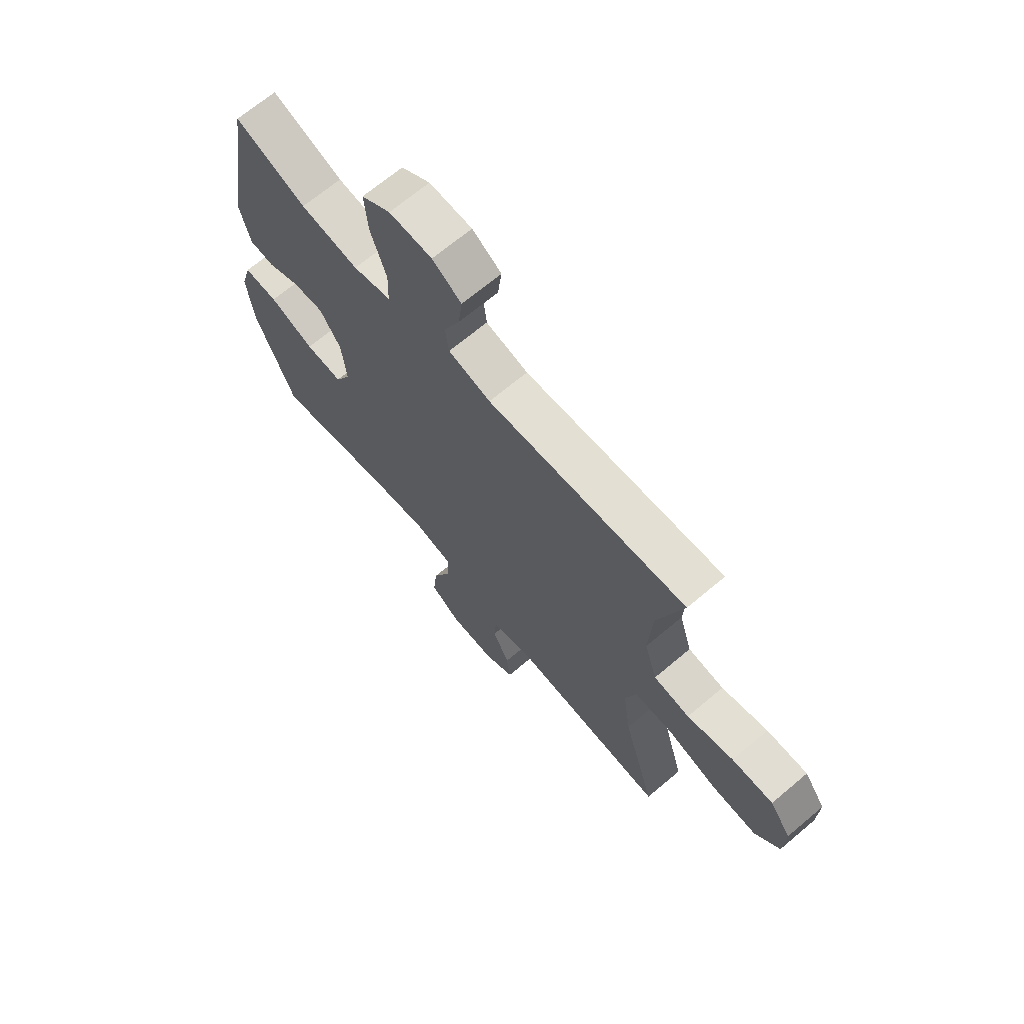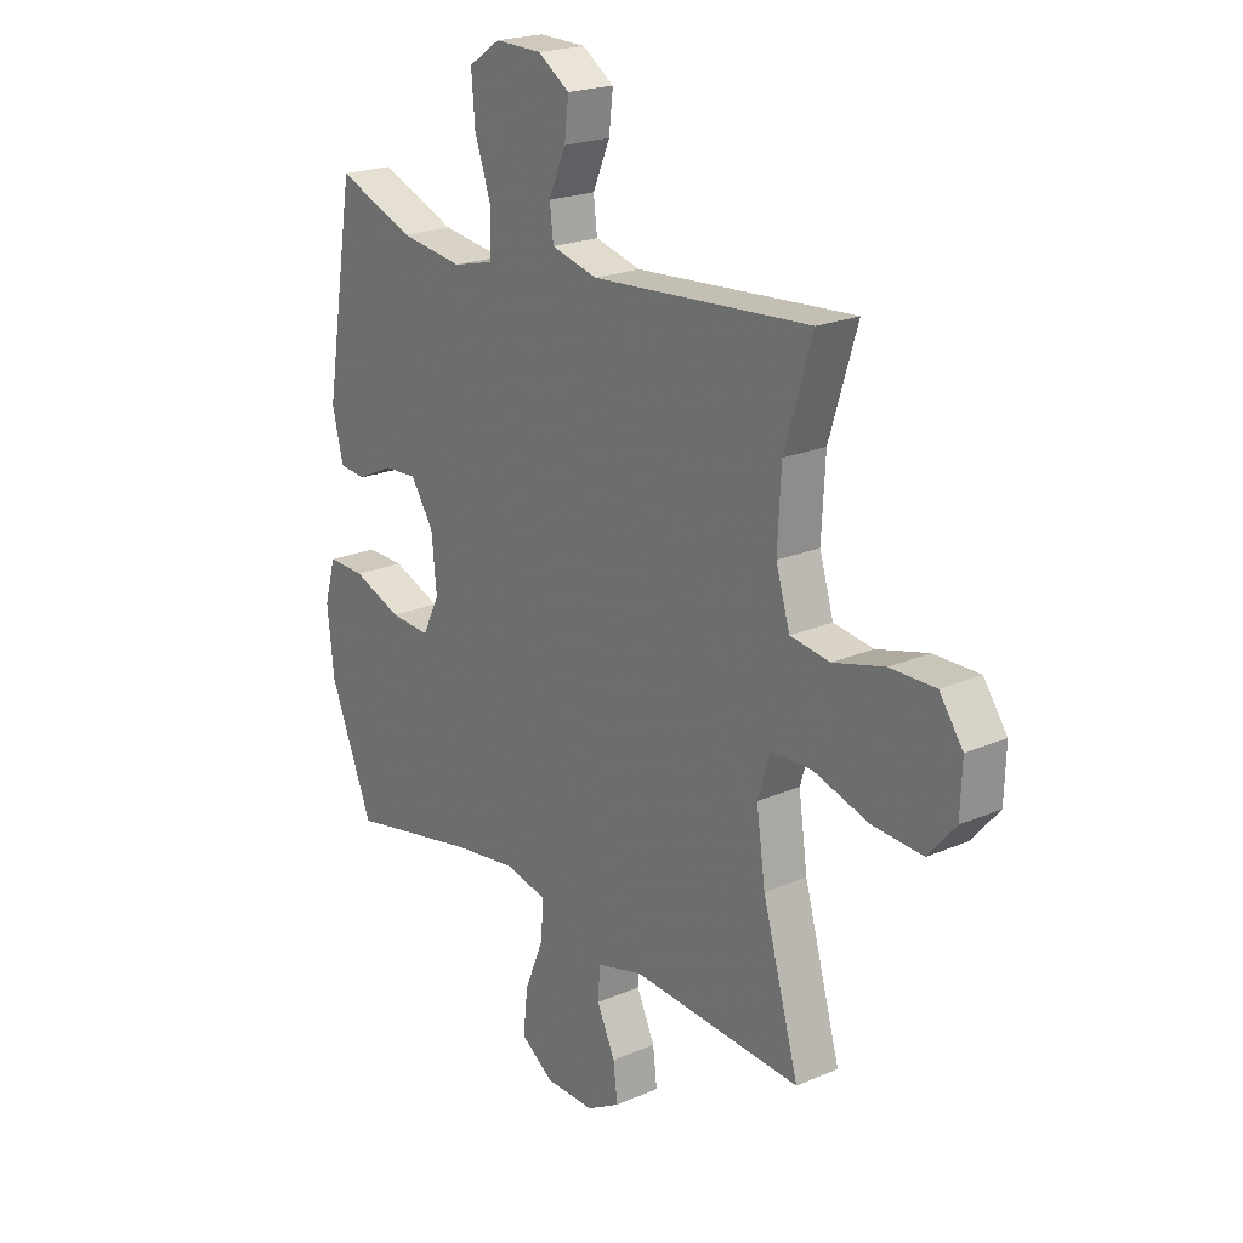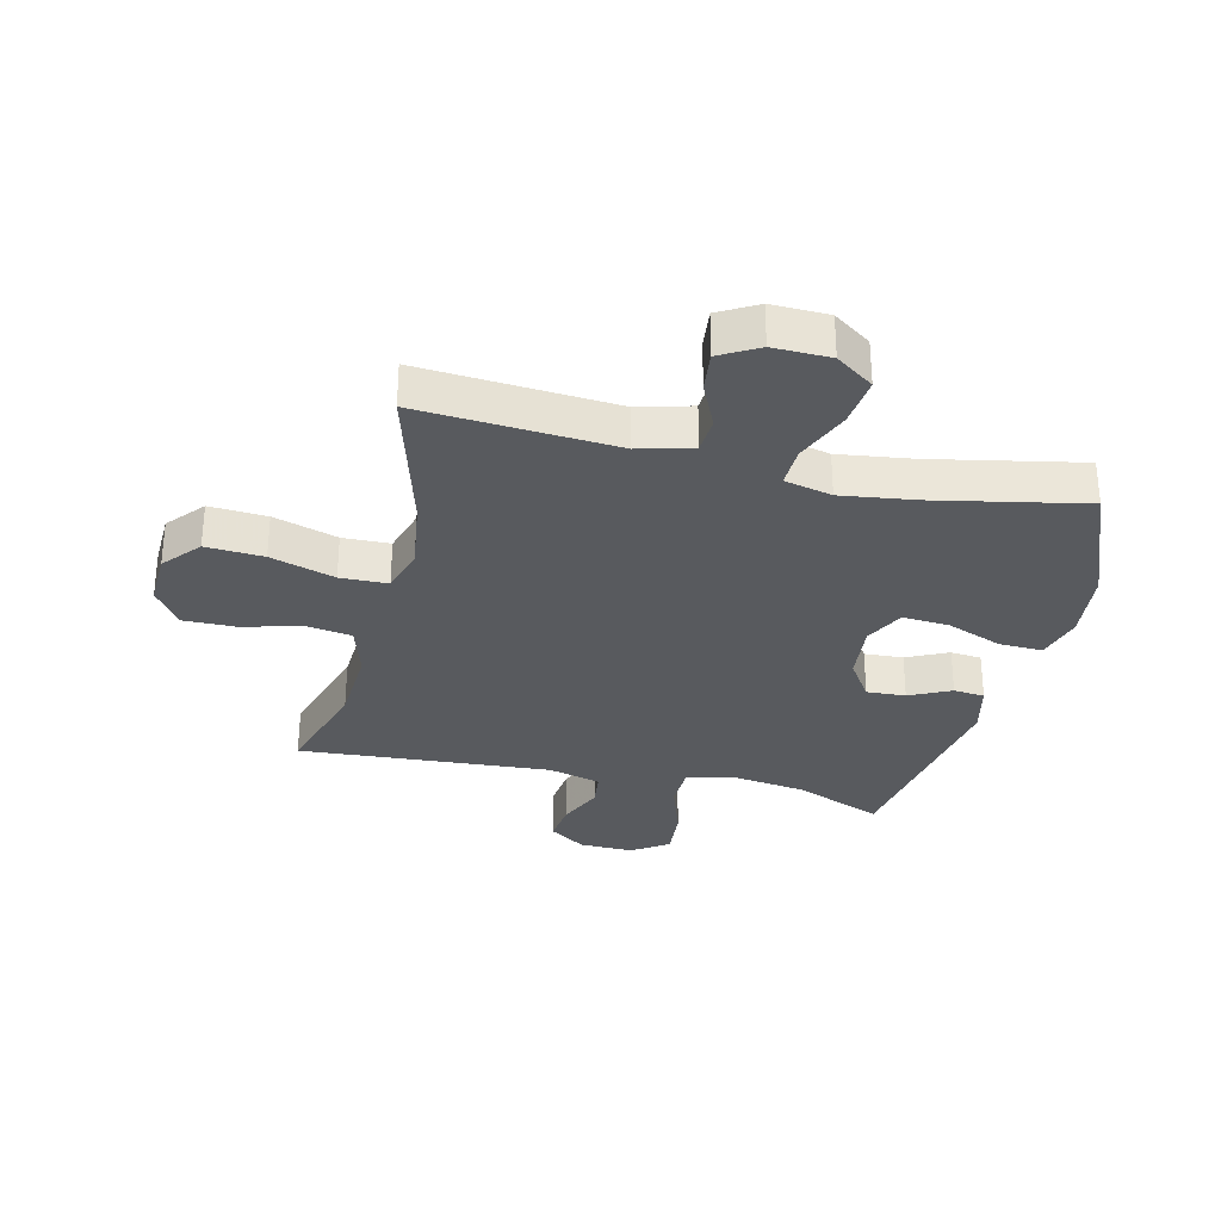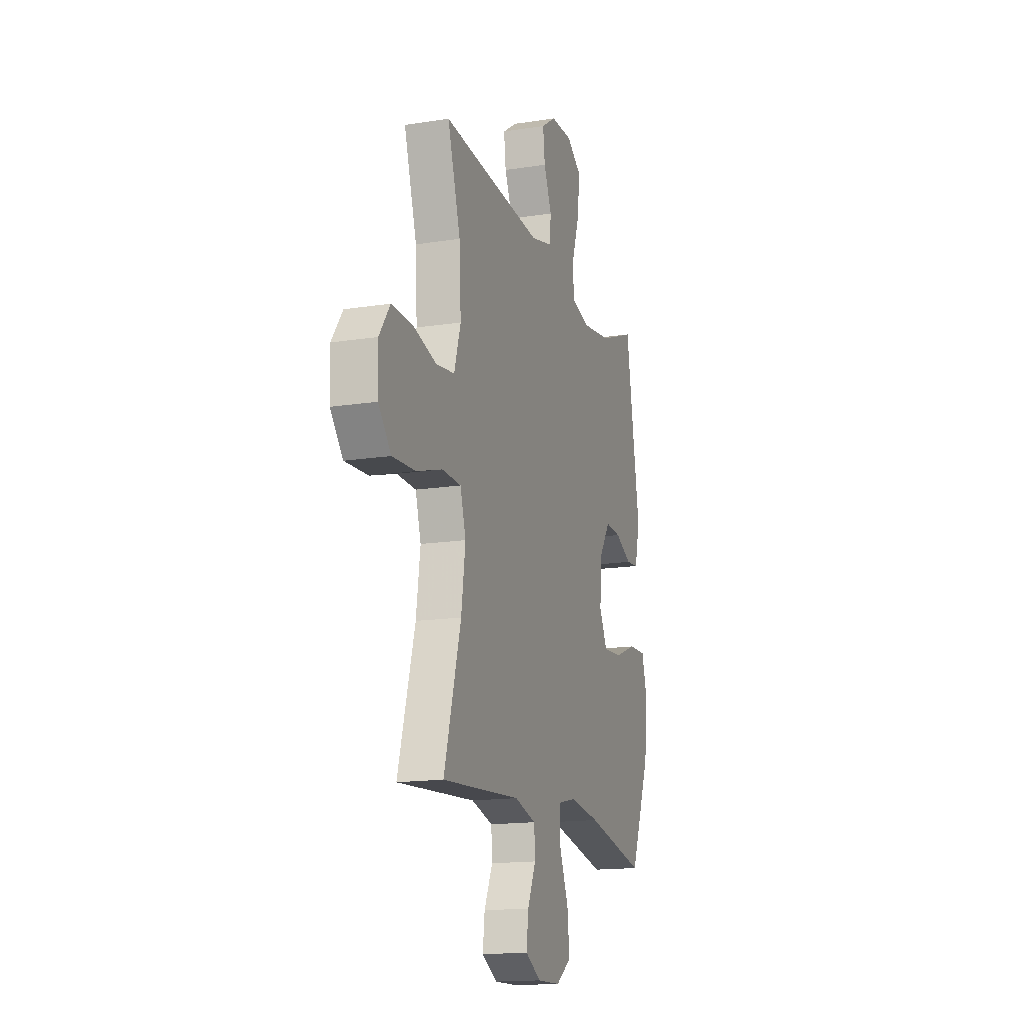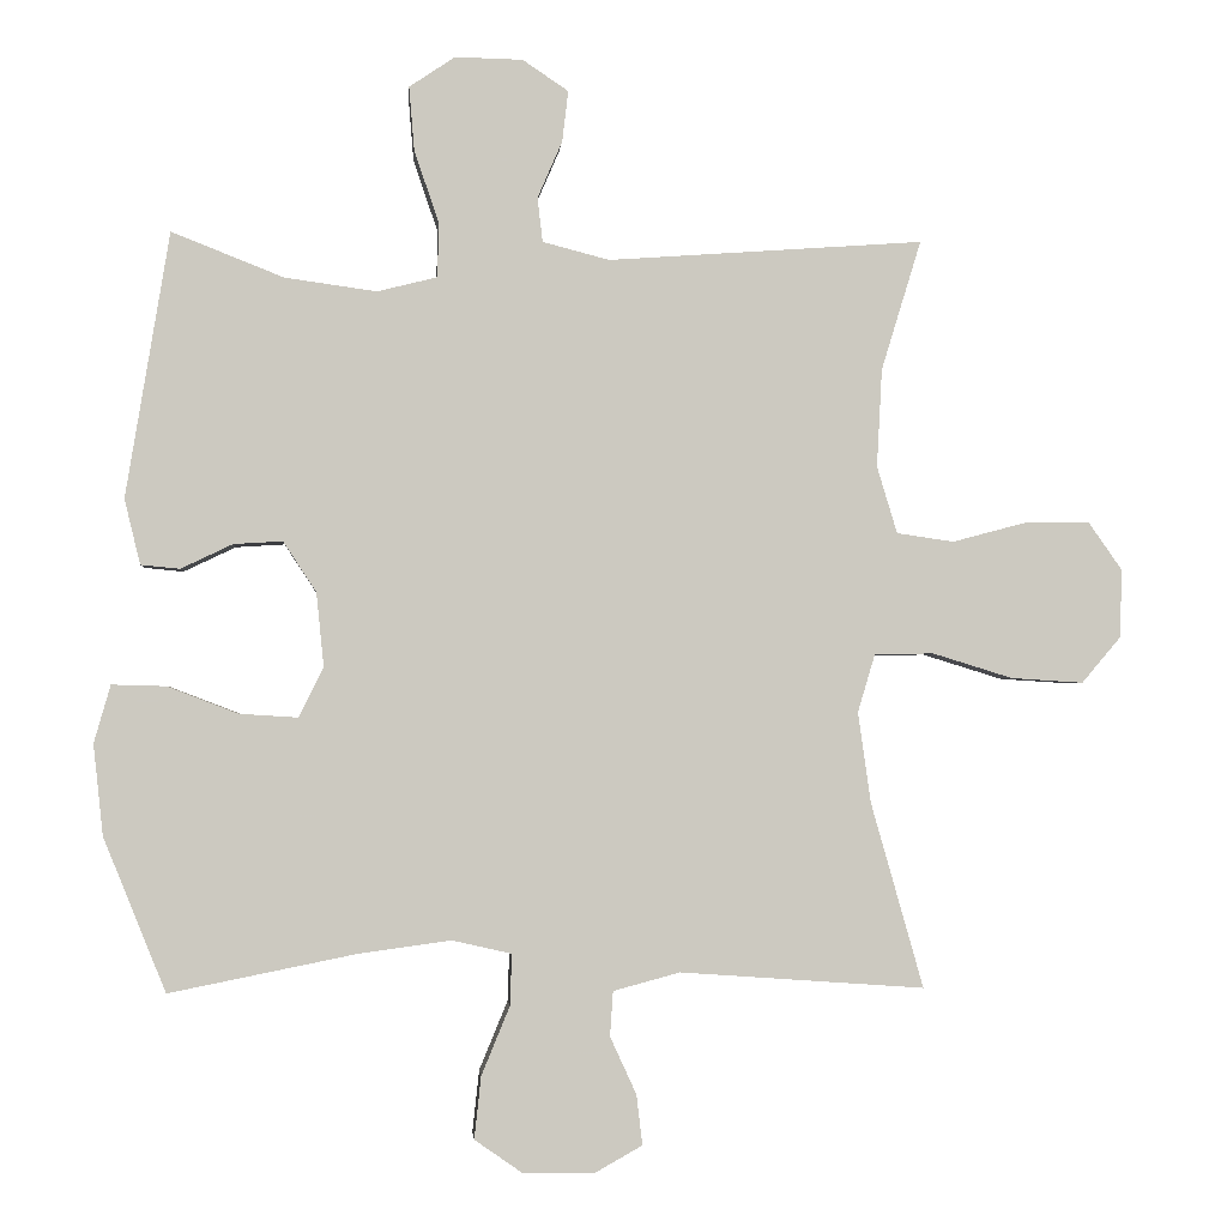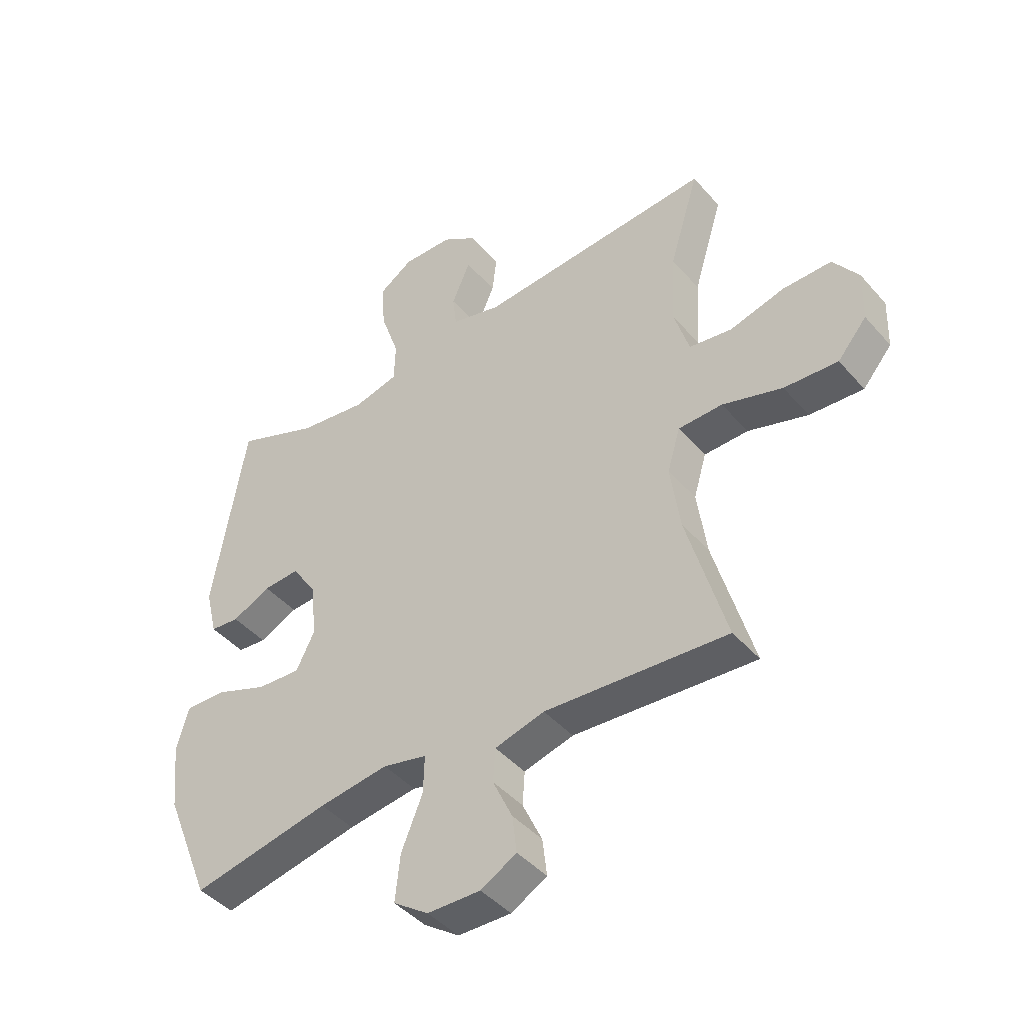
<metadata>
{"format":"obj","ext":"obj","renderer":"f3d","projection":"perspective","resolution":1024,"background":"white","views":[{"elev":68.5,"azim":49.9,"up":"+Z"},{"elev":21.3,"azim":52.5,"up":"+Z"},{"elev":-31.1,"azim":166.5,"up":"+Y"},{"elev":-15.7,"azim":108.2,"up":"+Z"},{"elev":-2.2,"azim":-4.7,"up":"+Z"},{"elev":-43.8,"azim":37.8,"up":"+Z"}]}
</metadata>
<code>
v -0.5 0.07 0.5
v -0.351 0.07 0.441
v -0.229 0.07 0.424
v -0.149 0.07 0.444
v -0.147 0.07 0.516
v -0.18 0.07 0.613
v -0.187 0.07 0.698
v -0.126 0.07 0.739
v -0.036 0.07 0.737
v 0.025 0.07 0.696
v 0.017 0.07 0.628
v -0.016 0.07 0.552
v -0.009 0.07 0.493
v 0.08 0.07 0.47
v 0.5 0.07 0.5
v 0.447 0.07 0.327
v 0.44 0.07 0.196
v 0.467 0.07 0.107
v 0.543 0.07 0.096
v 0.641 0.07 0.122
v 0.728 0.07 0.123
v 0.773 0.07 0.059
v 0.77 0.07 -0.032
v 0.718 0.07 -0.093
v 0.622 0.07 -0.087
v 0.515 0.07 -0.054
v 0.436 0.07 -0.056
v 0.413 0.07 -0.133
v 0.43 0.07 -0.253
v 0.5 0.07 -0.5
v 0.174 0.07 -0.477
v 0.085 0.07 -0.501
v 0.081 0.07 -0.561
v 0.116 0.07 -0.637
v 0.124 0.07 -0.704
v 0.06 0.07 -0.74
v -0.035 0.07 -0.738
v -0.098 0.07 -0.694
v -0.089 0.07 -0.611
v -0.051 0.07 -0.519
v -0.049 0.07 -0.451
v -0.128 0.07 -0.433
v -0.252 0.07 -0.45
v -0.5 0.07 -0.5
v -0.583 0.07 -0.295
v -0.596 0.07 -0.174
v -0.574 0.07 -0.097
v -0.502 0.07 -0.099
v -0.408 0.07 -0.135
v -0.33 0.07 -0.14
v -0.297 0.07 -0.074
v -0.307 0.07 0.025
v -0.351 0.07 0.092
v -0.416 0.07 0.088
v -0.485 0.07 0.055
v -0.537 0.07 0.06
v -0.558 0.07 0.147
v -0.5 0 0.5
v -0.351 0 0.441
v -0.229 0 0.424
v -0.149 0 0.444
v -0.147 0 0.516
v -0.18 0 0.613
v -0.187 0 0.698
v -0.126 0 0.739
v -0.036 0 0.737
v 0.025 0 0.696
v 0.017 0 0.628
v -0.016 0 0.552
v -0.009 0 0.493
v 0.08 0 0.47
v 0.5 0 0.5
v 0.447 0 0.327
v 0.44 0 0.196
v 0.467 0 0.107
v 0.543 0 0.096
v 0.641 0 0.122
v 0.728 0 0.123
v 0.773 0 0.059
v 0.77 0 -0.032
v 0.718 0 -0.093
v 0.622 0 -0.087
v 0.515 0 -0.054
v 0.436 0 -0.056
v 0.413 0 -0.133
v 0.43 0 -0.253
v 0.5 0 -0.5
v 0.174 0 -0.477
v 0.085 0 -0.501
v 0.081 0 -0.561
v 0.116 0 -0.637
v 0.124 0 -0.704
v 0.06 0 -0.74
v -0.035 0 -0.738
v -0.098 0 -0.694
v -0.089 0 -0.611
v -0.051 0 -0.519
v -0.049 0 -0.451
v -0.128 0 -0.433
v -0.252 0 -0.45
v -0.5 0 -0.5
v -0.583 0 -0.295
v -0.596 0 -0.174
v -0.574 0 -0.097
v -0.502 0 -0.099
v -0.408 0 -0.135
v -0.33 0 -0.14
v -0.297 0 -0.074
v -0.307 0 0.025
v -0.351 0 0.092
v -0.416 0 0.088
v -0.485 0 0.055
v -0.537 0 0.06
v -0.558 0 0.147
f 57 1 2
f 56 57 2
f 55 56 2
f 54 55 2
f 53 54 2 3
f 52 53 3 4
f 51 52 4
f 47 48 49
f 46 47 49
f 45 46 49
f 44 45 49
f 43 44 49
f 42 43 49 50
f 41 42 50 51
f 38 39 40
f 37 38 40
f 36 37 40
f 35 36 40
f 34 35 40
f 33 34 40
f 32 33 40 41
f 41 51 4
f 32 41 4
f 31 32 4
f 24 25 26
f 23 24 26
f 22 23 26
f 21 22 26
f 20 21 26
f 19 20 26
f 18 19 26 27
f 17 18 27 28
f 14 15 16
f 16 17 28
f 14 16 28
f 13 14 28
f 10 11 12
f 9 10 12
f 8 9 12
f 7 8 12
f 6 7 12
f 5 6 12
f 5 12 13
f 4 5 13
f 31 4 13
f 30 31 13
f 29 30 13
f 13 28 29
f 59 58 114
f 59 114 113
f 59 113 112
f 59 112 111
f 60 59 111 110
f 61 60 110 109
f 61 109 108
f 106 105 104
f 106 104 103
f 106 103 102
f 106 102 101
f 106 101 100
f 107 106 100 99
f 108 107 99 98
f 97 96 95
f 97 95 94
f 97 94 93
f 97 93 92
f 97 92 91
f 97 91 90
f 98 97 90 89
f 61 108 98
f 61 98 89
f 61 89 88
f 83 82 81
f 83 81 80
f 83 80 79
f 83 79 78
f 83 78 77
f 83 77 76
f 84 83 76 75
f 85 84 75 74
f 73 72 71
f 85 74 73
f 85 73 71
f 85 71 70
f 69 68 67
f 69 67 66
f 69 66 65
f 69 65 64
f 69 64 63
f 69 63 62
f 70 69 62
f 70 62 61
f 70 61 88
f 70 88 87
f 70 87 86
f 86 85 70
f 1 58 59 2
f 2 59 60 3
f 3 60 61 4
f 4 61 62 5
f 5 62 63 6
f 6 63 64 7
f 7 64 65 8
f 8 65 66 9
f 9 66 67 10
f 10 67 68 11
f 11 68 69 12
f 12 69 70 13
f 13 70 71 14
f 14 71 72 15
f 15 72 73 16
f 16 73 74 17
f 17 74 75 18
f 18 75 76 19
f 19 76 77 20
f 20 77 78 21
f 21 78 79 22
f 22 79 80 23
f 23 80 81 24
f 24 81 82 25
f 25 82 83 26
f 26 83 84 27
f 27 84 85 28
f 28 85 86 29
f 29 86 87 30
f 30 87 88 31
f 31 88 89 32
f 32 89 90 33
f 33 90 91 34
f 34 91 92 35
f 35 92 93 36
f 36 93 94 37
f 37 94 95 38
f 38 95 96 39
f 39 96 97 40
f 40 97 98 41
f 41 98 99 42
f 42 99 100 43
f 43 100 101 44
f 44 101 102 45
f 45 102 103 46
f 46 103 104 47
f 47 104 105 48
f 48 105 106 49
f 49 106 107 50
f 50 107 108 51
f 51 108 109 52
f 52 109 110 53
f 53 110 111 54
f 54 111 112 55
f 55 112 113 56
f 56 113 114 57
f 57 114 58 1

</code>
